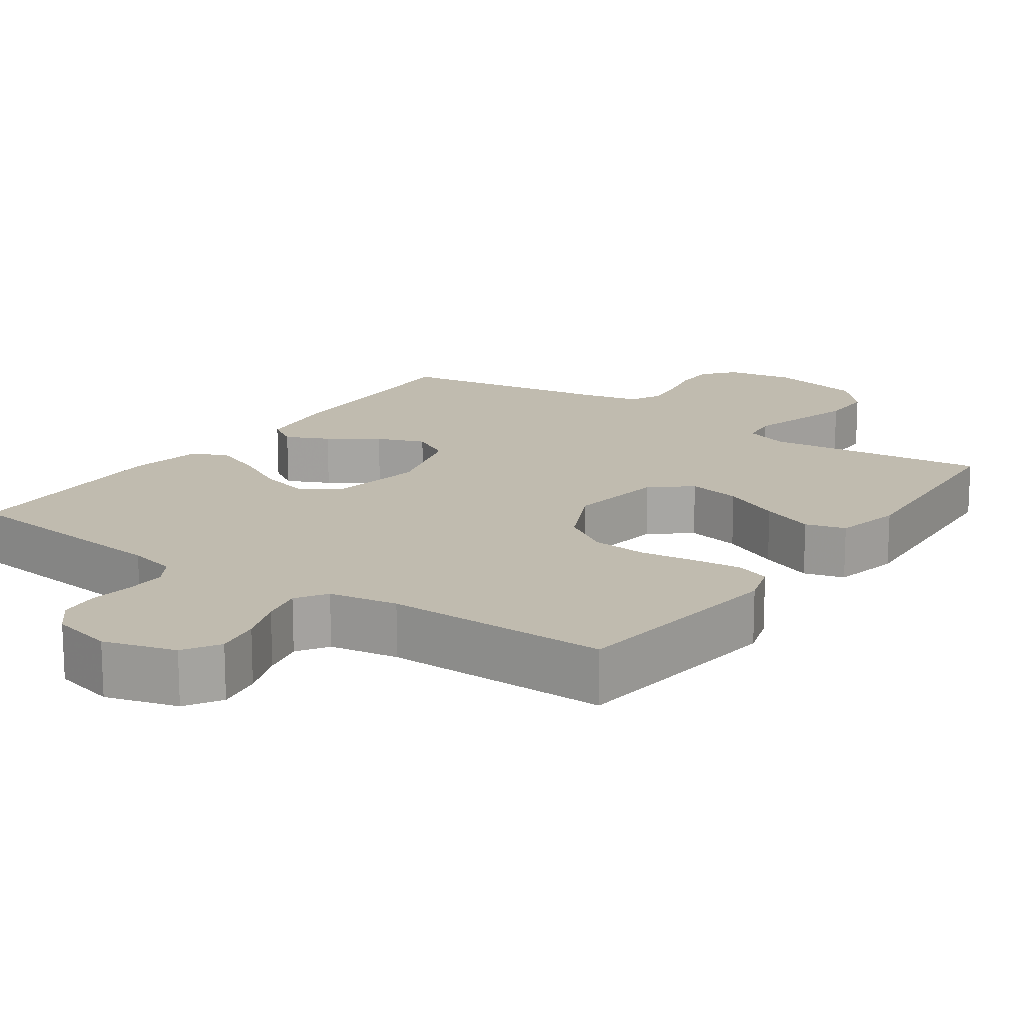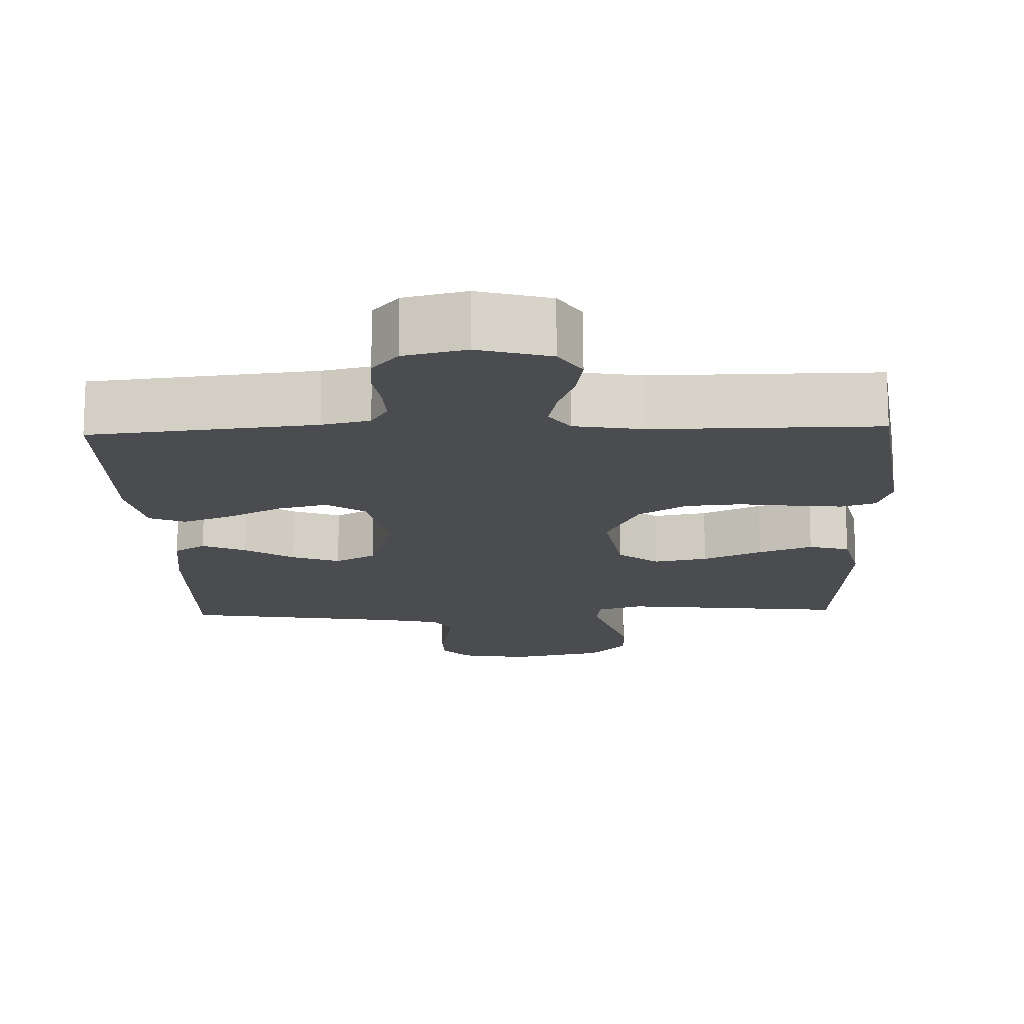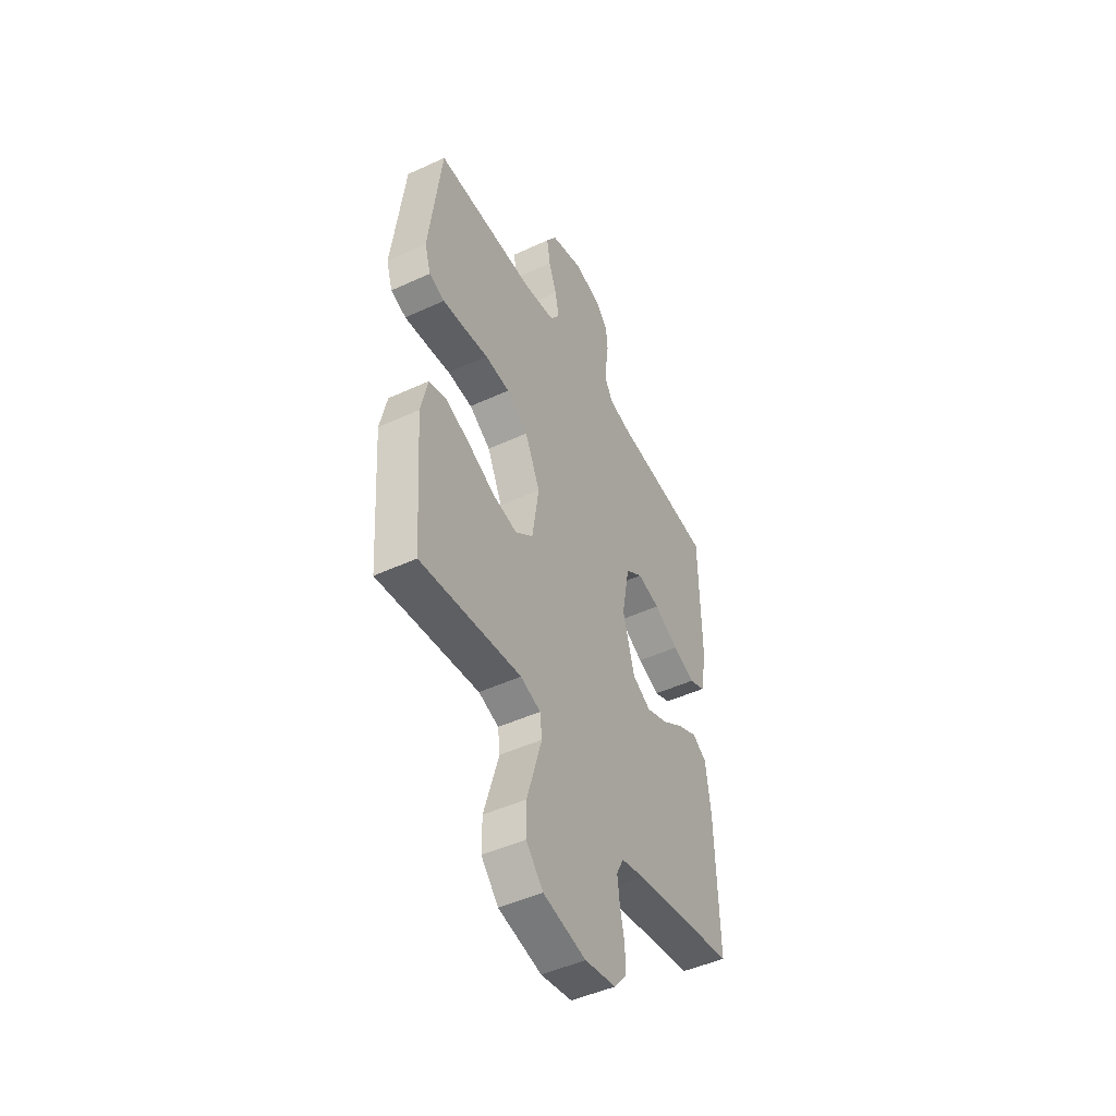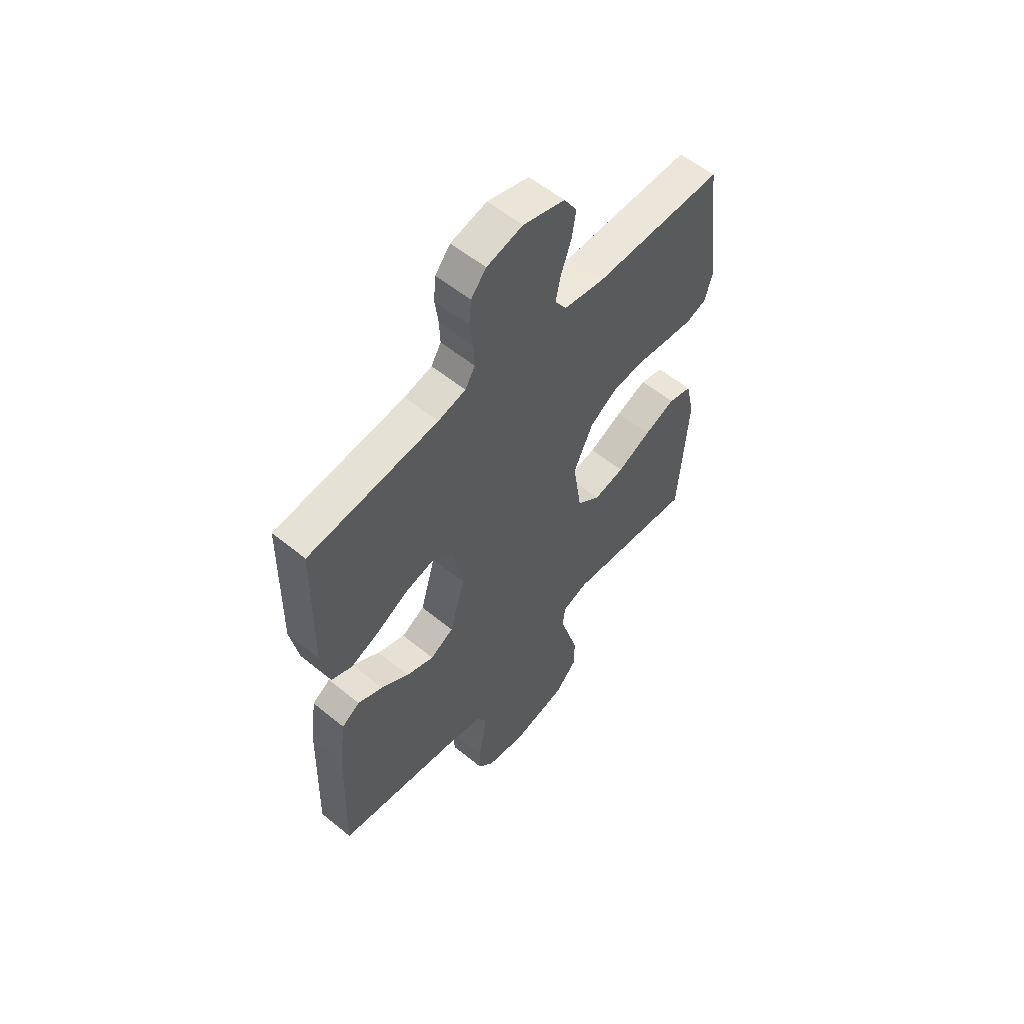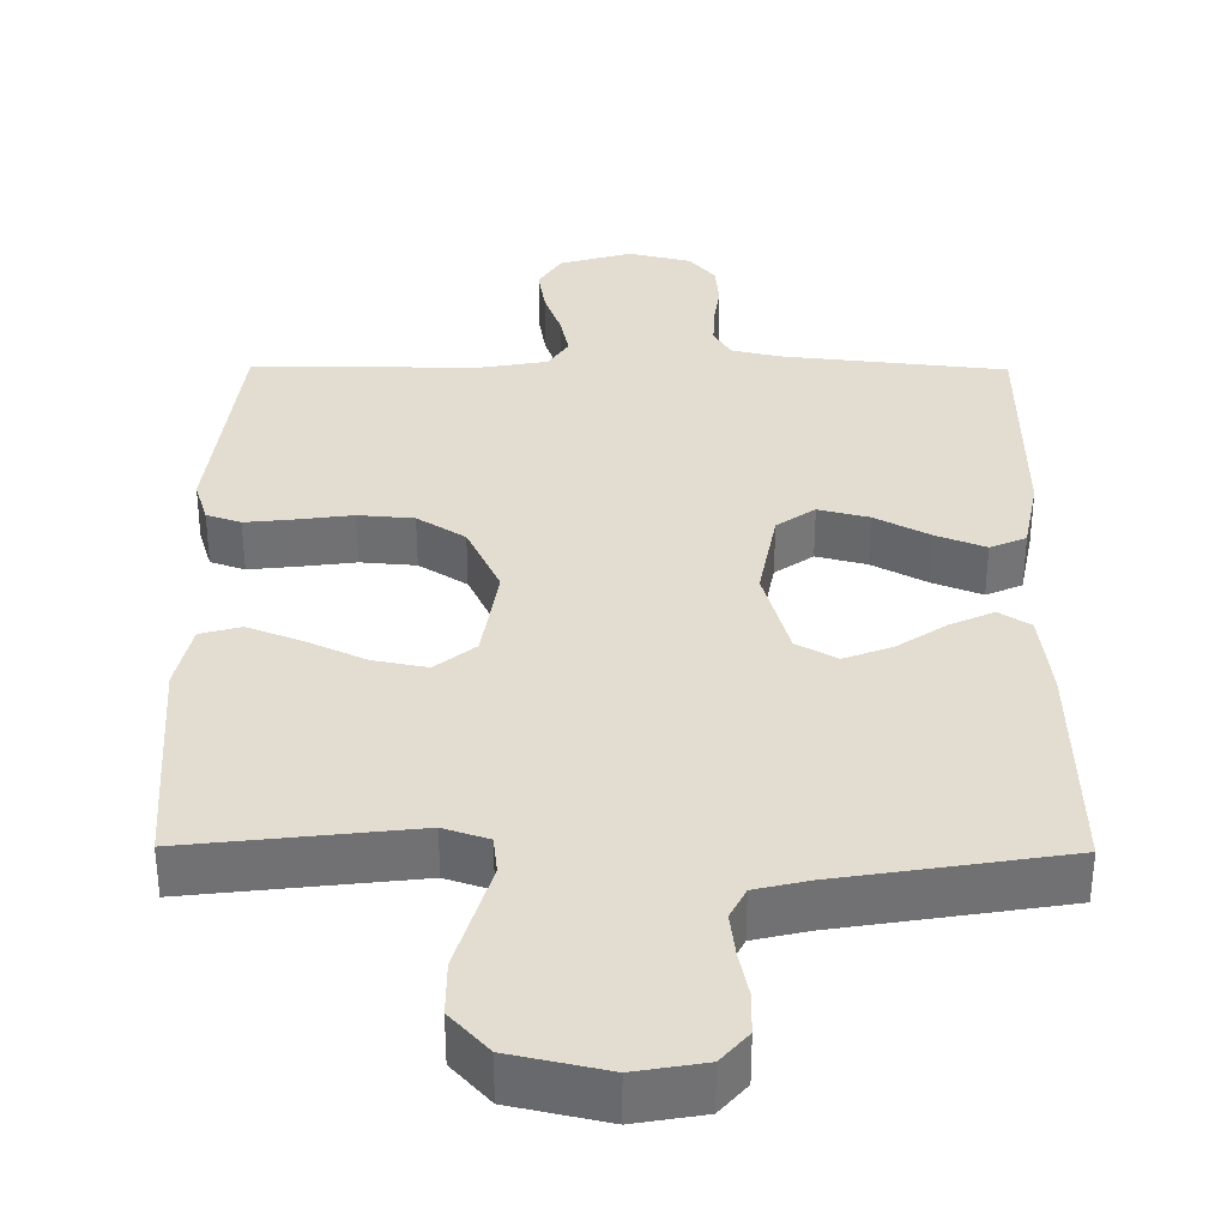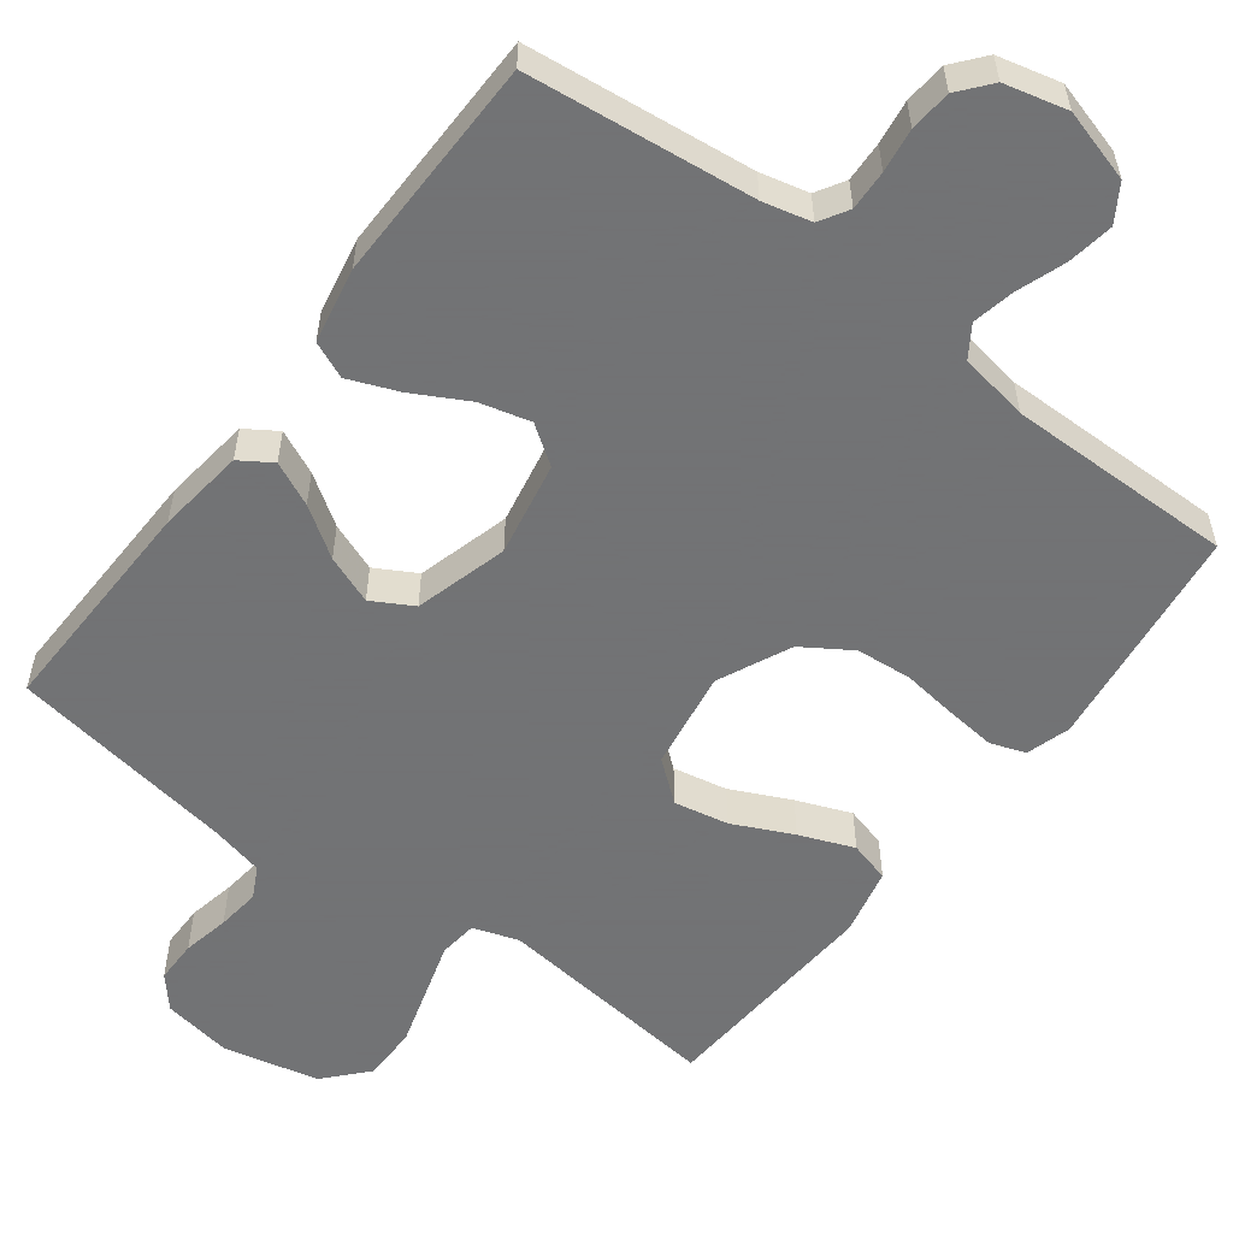
<metadata>
{"format":"obj","ext":"obj","renderer":"f3d","projection":"perspective","resolution":1024,"background":"white","views":[{"elev":16.2,"azim":34.9,"up":"+Y"},{"elev":-15.2,"azim":2.1,"up":"+Y"},{"elev":-47.4,"azim":117.5,"up":"+Z"},{"elev":57.1,"azim":-49.6,"up":"+Z"},{"elev":35.1,"azim":-179.5,"up":"+Y"},{"elev":-55.7,"azim":-36.8,"up":"+Y"}]}
</metadata>
<code>
v 0.5 0.07 -0.5
v 0.2 0.07 -0.465
v 0.14 0.07 -0.485
v 0.134 0.07 -0.536
v 0.155 0.07 -0.607
v 0.178 0.07 -0.685
v 0.178 0.07 -0.758
v 0.127 0.07 -0.814
v 0 0.07 -0.842
v -0.092 0.07 -0.826
v -0.128 0.07 -0.784
v -0.128 0.07 -0.727
v -0.115 0.07 -0.665
v -0.108 0.07 -0.608
v -0.129 0.07 -0.566
v -0.2 0.07 -0.549
v -0.5 0.07 -0.5
v -0.491 0.07 -0.2
v -0.476 0.07 -0.084
v -0.434 0.07 -0.057
v -0.376 0.07 -0.084
v -0.311 0.07 -0.128
v -0.247 0.07 -0.153
v -0.193 0.07 -0.123
v -0.158 0.07 0
v -0.181 0.07 0.125
v -0.232 0.07 0.161
v -0.299 0.07 0.144
v -0.372 0.07 0.105
v -0.438 0.07 0.079
v -0.486 0.07 0.1
v -0.505 0.07 0.2
v -0.5 0.07 0.5
v -0.2 0.07 0.532
v -0.136 0.07 0.547
v -0.113 0.07 0.585
v -0.115 0.07 0.638
v -0.123 0.07 0.696
v -0.118 0.07 0.751
v -0.083 0.07 0.793
v 0 0.07 0.813
v 0.096 0.07 0.785
v 0.126 0.07 0.737
v 0.116 0.07 0.676
v 0.093 0.07 0.612
v 0.081 0.07 0.556
v 0.108 0.07 0.515
v 0.2 0.07 0.499
v 0.5 0.07 0.5
v 0.537 0.07 0.2
v 0.519 0.07 0.142
v 0.473 0.07 0.126
v 0.408 0.07 0.133
v 0.334 0.07 0.143
v 0.26 0.07 0.137
v 0.196 0.07 0.096
v 0.151 0.07 0
v 0.171 0.07 -0.131
v 0.224 0.07 -0.174
v 0.296 0.07 -0.16
v 0.375 0.07 -0.123
v 0.447 0.07 -0.095
v 0.501 0.07 -0.11
v 0.521 0.07 -0.2
v 0.5 0 -0.5
v 0.2 0 -0.465
v 0.14 0 -0.485
v 0.134 0 -0.536
v 0.155 0 -0.607
v 0.178 0 -0.685
v 0.178 0 -0.758
v 0.127 0 -0.814
v 0 0 -0.842
v -0.092 0 -0.826
v -0.128 0 -0.784
v -0.128 0 -0.727
v -0.115 0 -0.665
v -0.108 0 -0.608
v -0.129 0 -0.566
v -0.2 0 -0.549
v -0.5 0 -0.5
v -0.491 0 -0.2
v -0.476 0 -0.084
v -0.434 0 -0.057
v -0.376 0 -0.084
v -0.311 0 -0.128
v -0.247 0 -0.153
v -0.193 0 -0.123
v -0.158 0 0
v -0.181 0 0.125
v -0.232 0 0.161
v -0.299 0 0.144
v -0.372 0 0.105
v -0.438 0 0.079
v -0.486 0 0.1
v -0.505 0 0.2
v -0.5 0 0.5
v -0.2 0 0.532
v -0.136 0 0.547
v -0.113 0 0.585
v -0.115 0 0.638
v -0.123 0 0.696
v -0.118 0 0.751
v -0.083 0 0.793
v 0 0 0.813
v 0.096 0 0.785
v 0.126 0 0.737
v 0.116 0 0.676
v 0.093 0 0.612
v 0.081 0 0.556
v 0.108 0 0.515
v 0.2 0 0.499
v 0.5 0 0.5
v 0.537 0 0.2
v 0.519 0 0.142
v 0.473 0 0.126
v 0.408 0 0.133
v 0.334 0 0.143
v 0.26 0 0.137
v 0.196 0 0.096
v 0.151 0 0
v 0.171 0 -0.131
v 0.224 0 -0.174
v 0.296 0 -0.16
v 0.375 0 -0.123
v 0.447 0 -0.095
v 0.501 0 -0.11
v 0.521 0 -0.2
f 64 1 2
f 63 64 2
f 62 63 2
f 61 62 2
f 60 61 2
f 59 60 2 3
f 58 59 3
f 57 58 3 4
f 52 53 54
f 51 52 54
f 50 51 54
f 49 50 54
f 48 49 54
f 47 48 54 55
f 46 47 55 56
f 43 44 45
f 42 43 45
f 41 42 45
f 40 41 45
f 39 40 45
f 38 39 45
f 37 38 45
f 36 37 45 46
f 46 56 57
f 36 46 57
f 35 36 57
f 32 33 34
f 31 32 34
f 30 31 34
f 29 30 34
f 28 29 34
f 27 28 34 35
f 20 21 22
f 19 20 22
f 18 19 22
f 17 18 22
f 16 17 22
f 15 16 22 23
f 14 15 23 24
f 11 12 13
f 10 11 13
f 9 10 13
f 8 9 13
f 7 8 13
f 6 7 13
f 5 6 13
f 4 5 13
f 4 13 14
f 14 24 25
f 4 14 25
f 57 4 25
f 26 27 35 57
f 25 26 57
f 66 65 128
f 66 128 127
f 66 127 126
f 66 126 125
f 66 125 124
f 67 66 124 123
f 67 123 122
f 68 67 122 121
f 118 117 116
f 118 116 115
f 118 115 114
f 118 114 113
f 118 113 112
f 119 118 112 111
f 120 119 111 110
f 109 108 107
f 109 107 106
f 109 106 105
f 109 105 104
f 109 104 103
f 109 103 102
f 109 102 101
f 110 109 101 100
f 121 120 110
f 121 110 100
f 121 100 99
f 98 97 96
f 98 96 95
f 98 95 94
f 98 94 93
f 98 93 92
f 99 98 92 91
f 86 85 84
f 86 84 83
f 86 83 82
f 86 82 81
f 86 81 80
f 87 86 80 79
f 88 87 79 78
f 77 76 75
f 77 75 74
f 77 74 73
f 77 73 72
f 77 72 71
f 77 71 70
f 77 70 69
f 77 69 68
f 78 77 68
f 89 88 78
f 89 78 68
f 89 68 121
f 121 99 91 90
f 121 90 89
f 1 65 66 2
f 2 66 67 3
f 3 67 68 4
f 4 68 69 5
f 5 69 70 6
f 6 70 71 7
f 7 71 72 8
f 8 72 73 9
f 9 73 74 10
f 10 74 75 11
f 11 75 76 12
f 12 76 77 13
f 13 77 78 14
f 14 78 79 15
f 15 79 80 16
f 16 80 81 17
f 17 81 82 18
f 18 82 83 19
f 19 83 84 20
f 20 84 85 21
f 21 85 86 22
f 22 86 87 23
f 23 87 88 24
f 24 88 89 25
f 25 89 90 26
f 26 90 91 27
f 27 91 92 28
f 28 92 93 29
f 29 93 94 30
f 30 94 95 31
f 31 95 96 32
f 32 96 97 33
f 33 97 98 34
f 34 98 99 35
f 35 99 100 36
f 36 100 101 37
f 37 101 102 38
f 38 102 103 39
f 39 103 104 40
f 40 104 105 41
f 41 105 106 42
f 42 106 107 43
f 43 107 108 44
f 44 108 109 45
f 45 109 110 46
f 46 110 111 47
f 47 111 112 48
f 48 112 113 49
f 49 113 114 50
f 50 114 115 51
f 51 115 116 52
f 52 116 117 53
f 53 117 118 54
f 54 118 119 55
f 55 119 120 56
f 56 120 121 57
f 57 121 122 58
f 58 122 123 59
f 59 123 124 60
f 60 124 125 61
f 61 125 126 62
f 62 126 127 63
f 63 127 128 64
f 64 128 65 1

</code>
